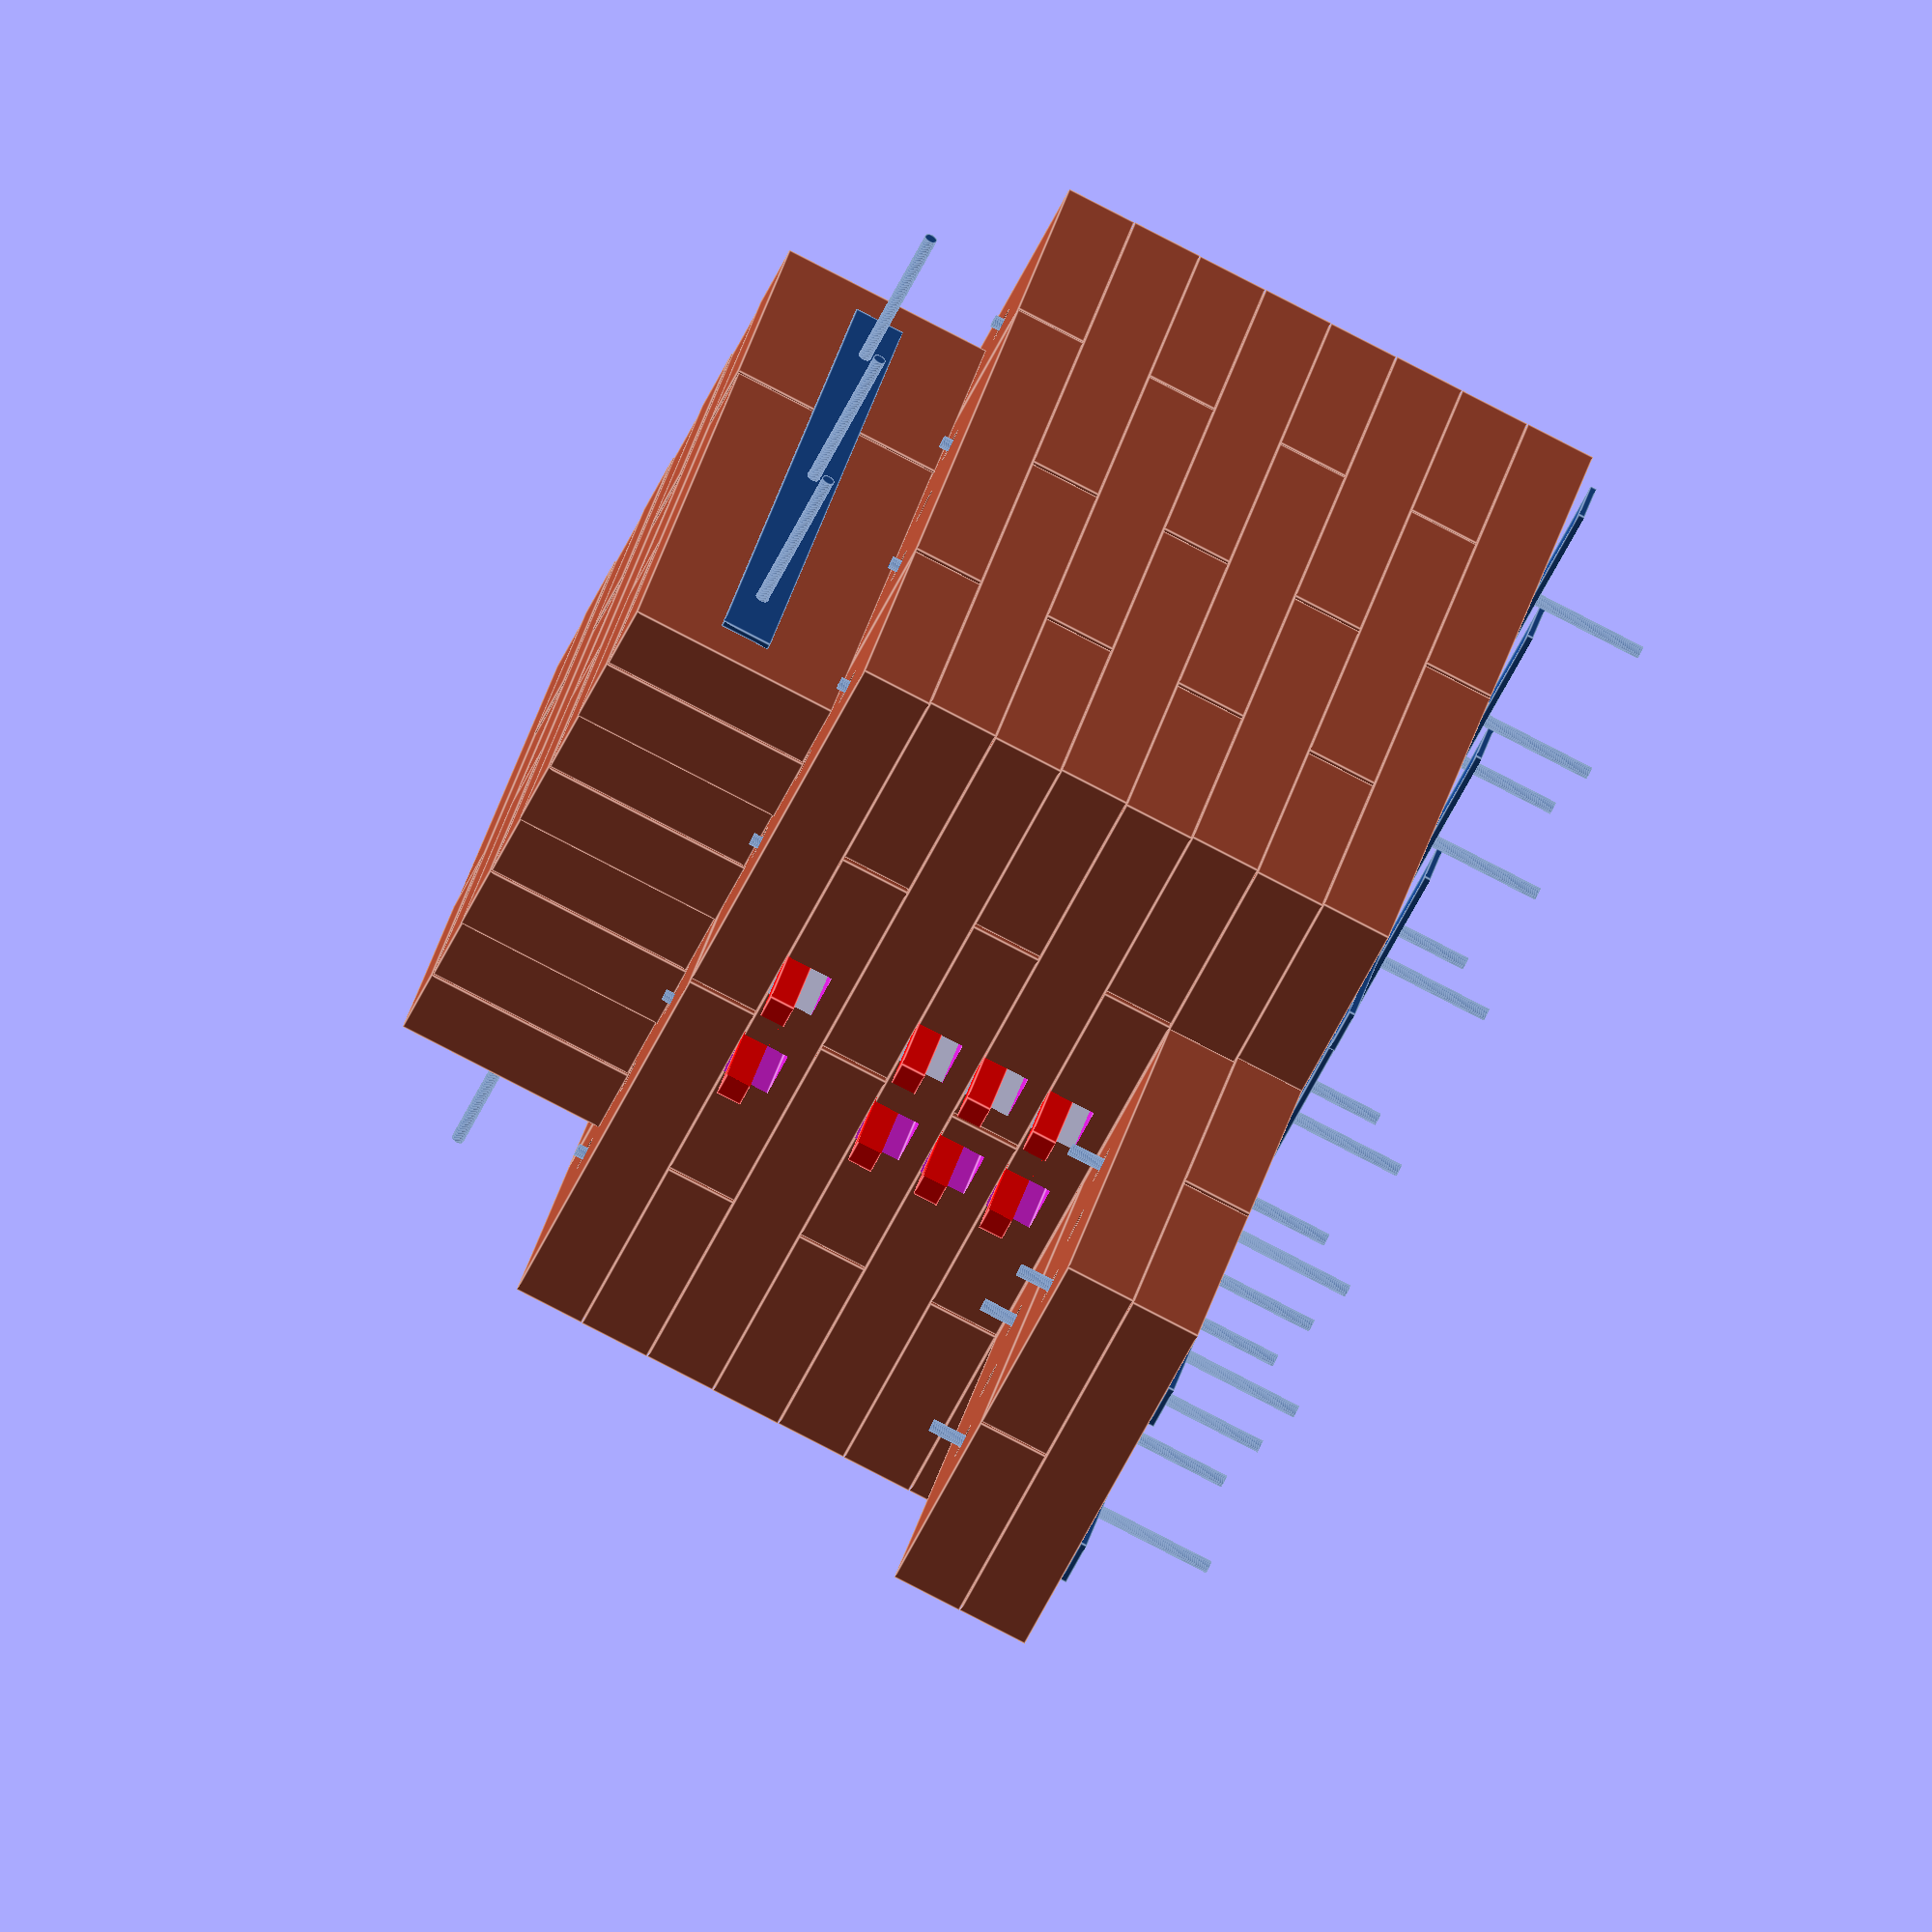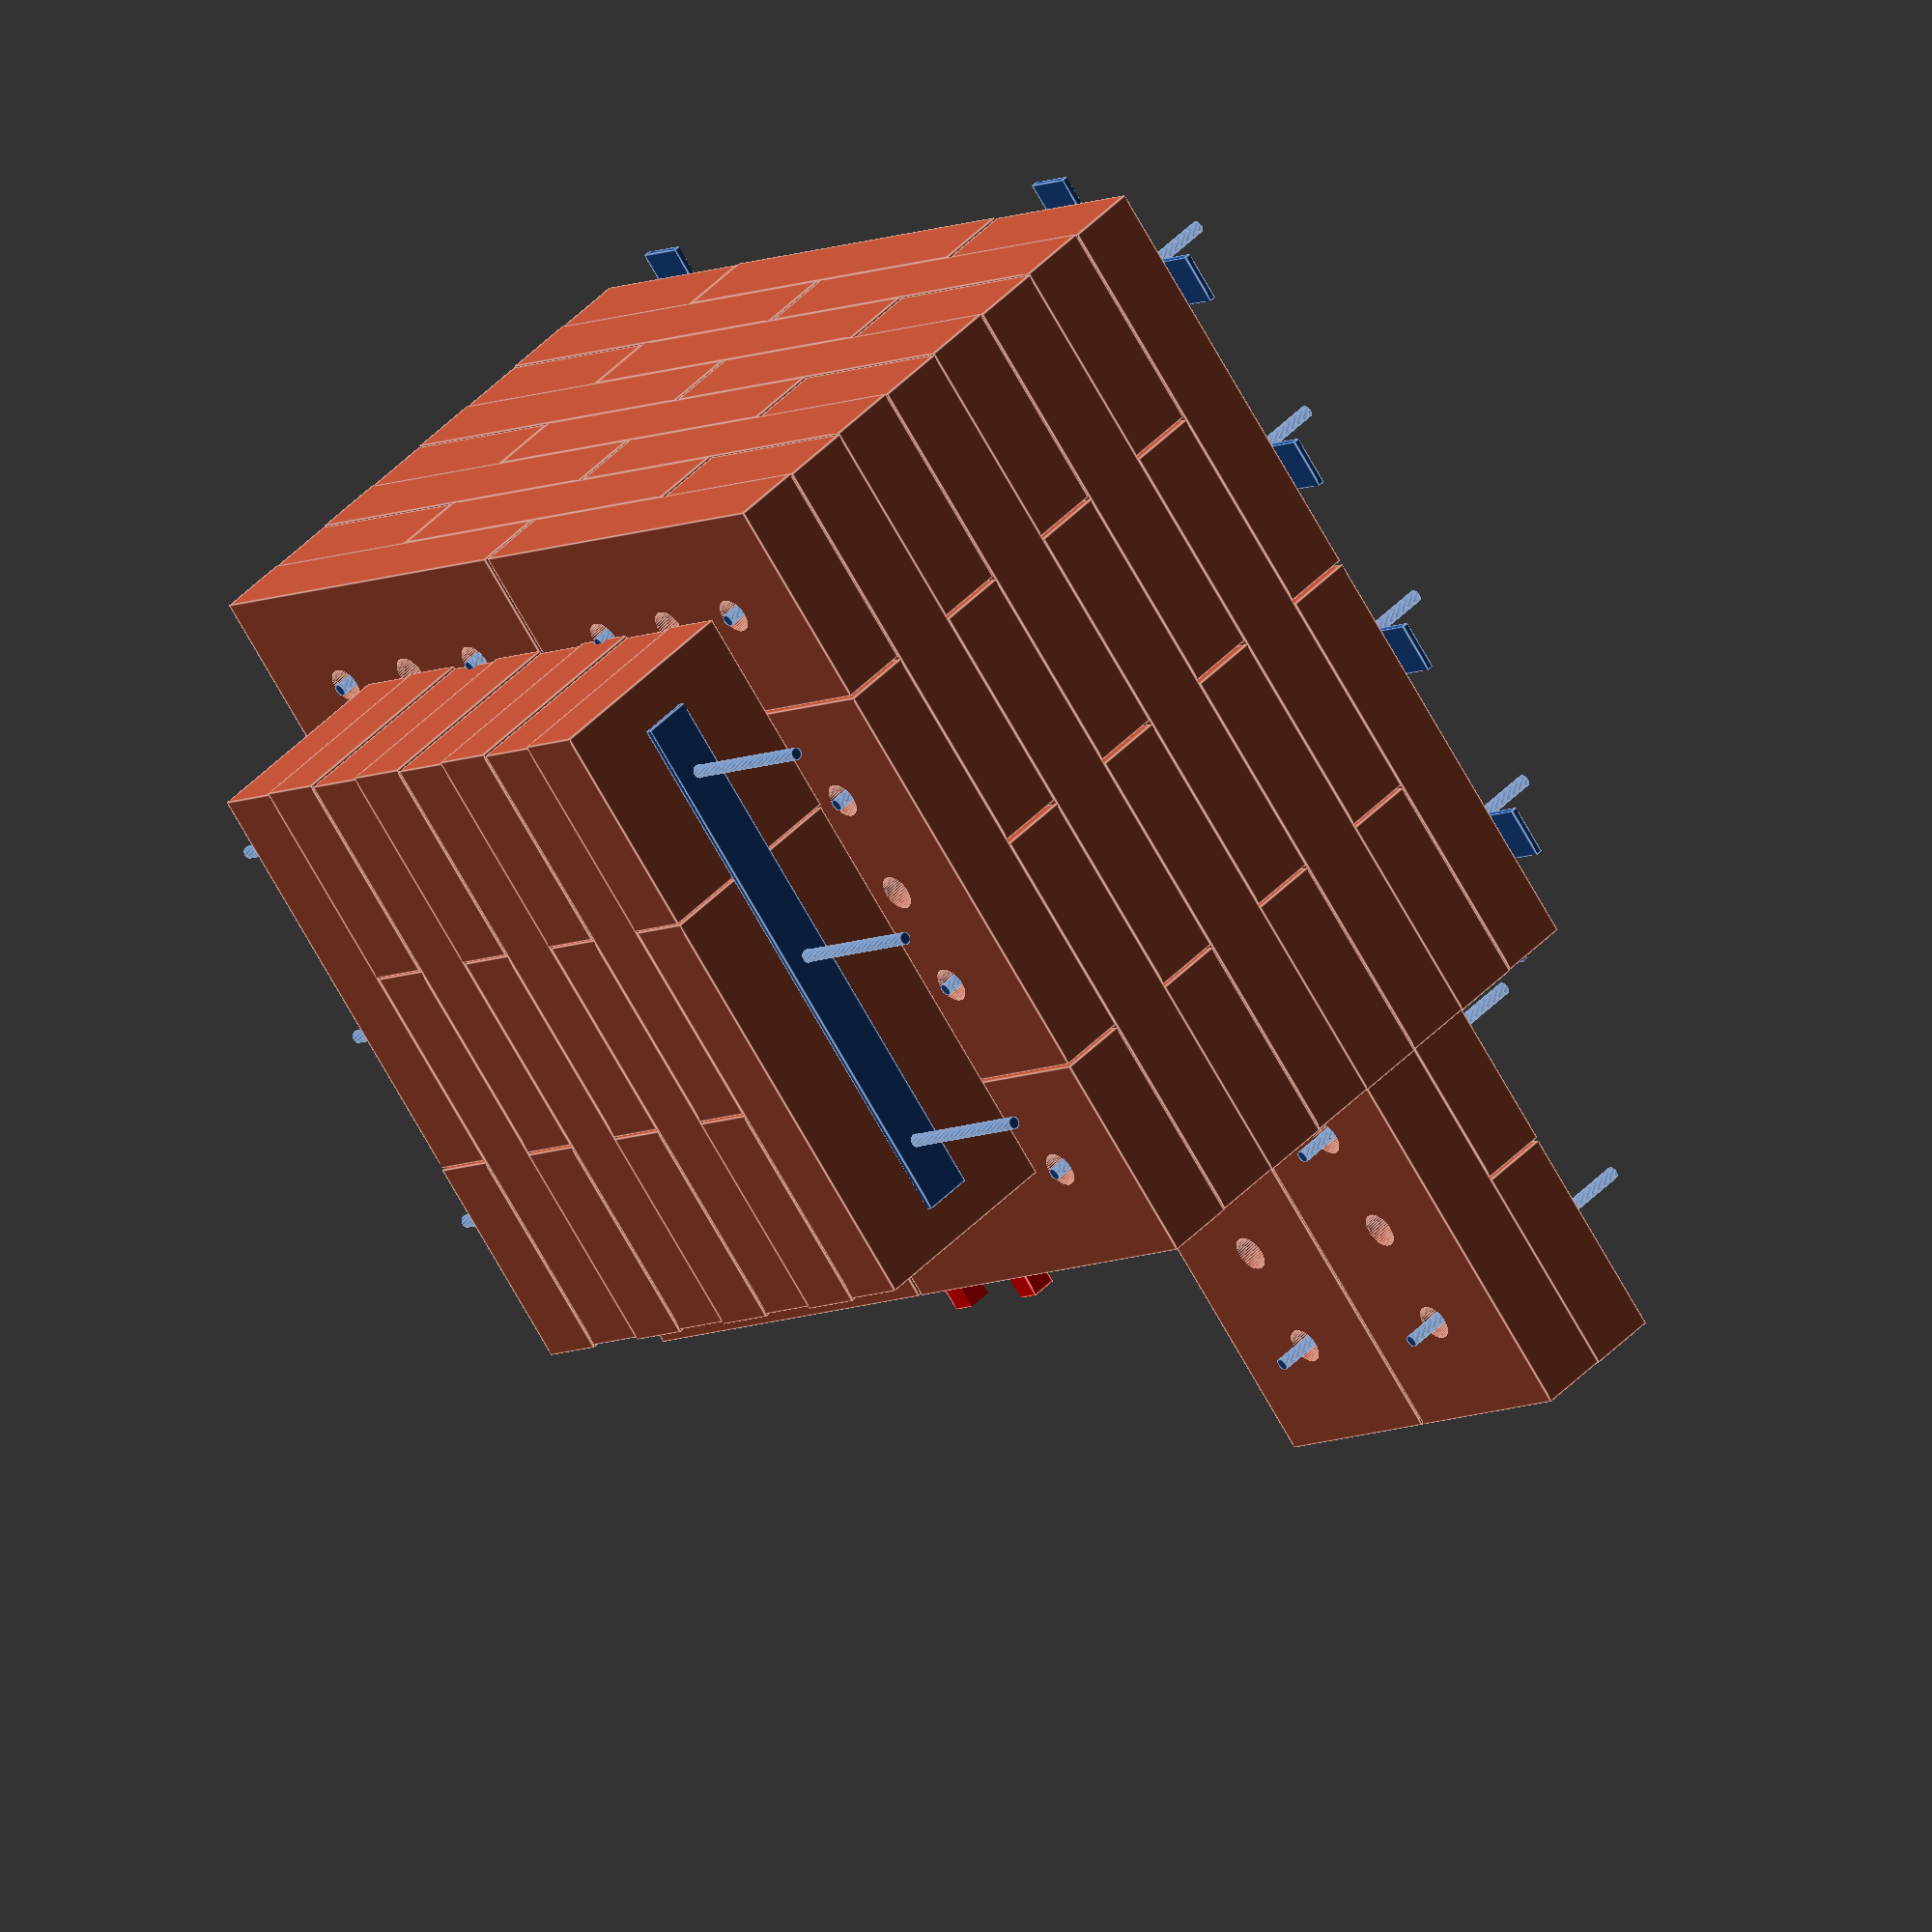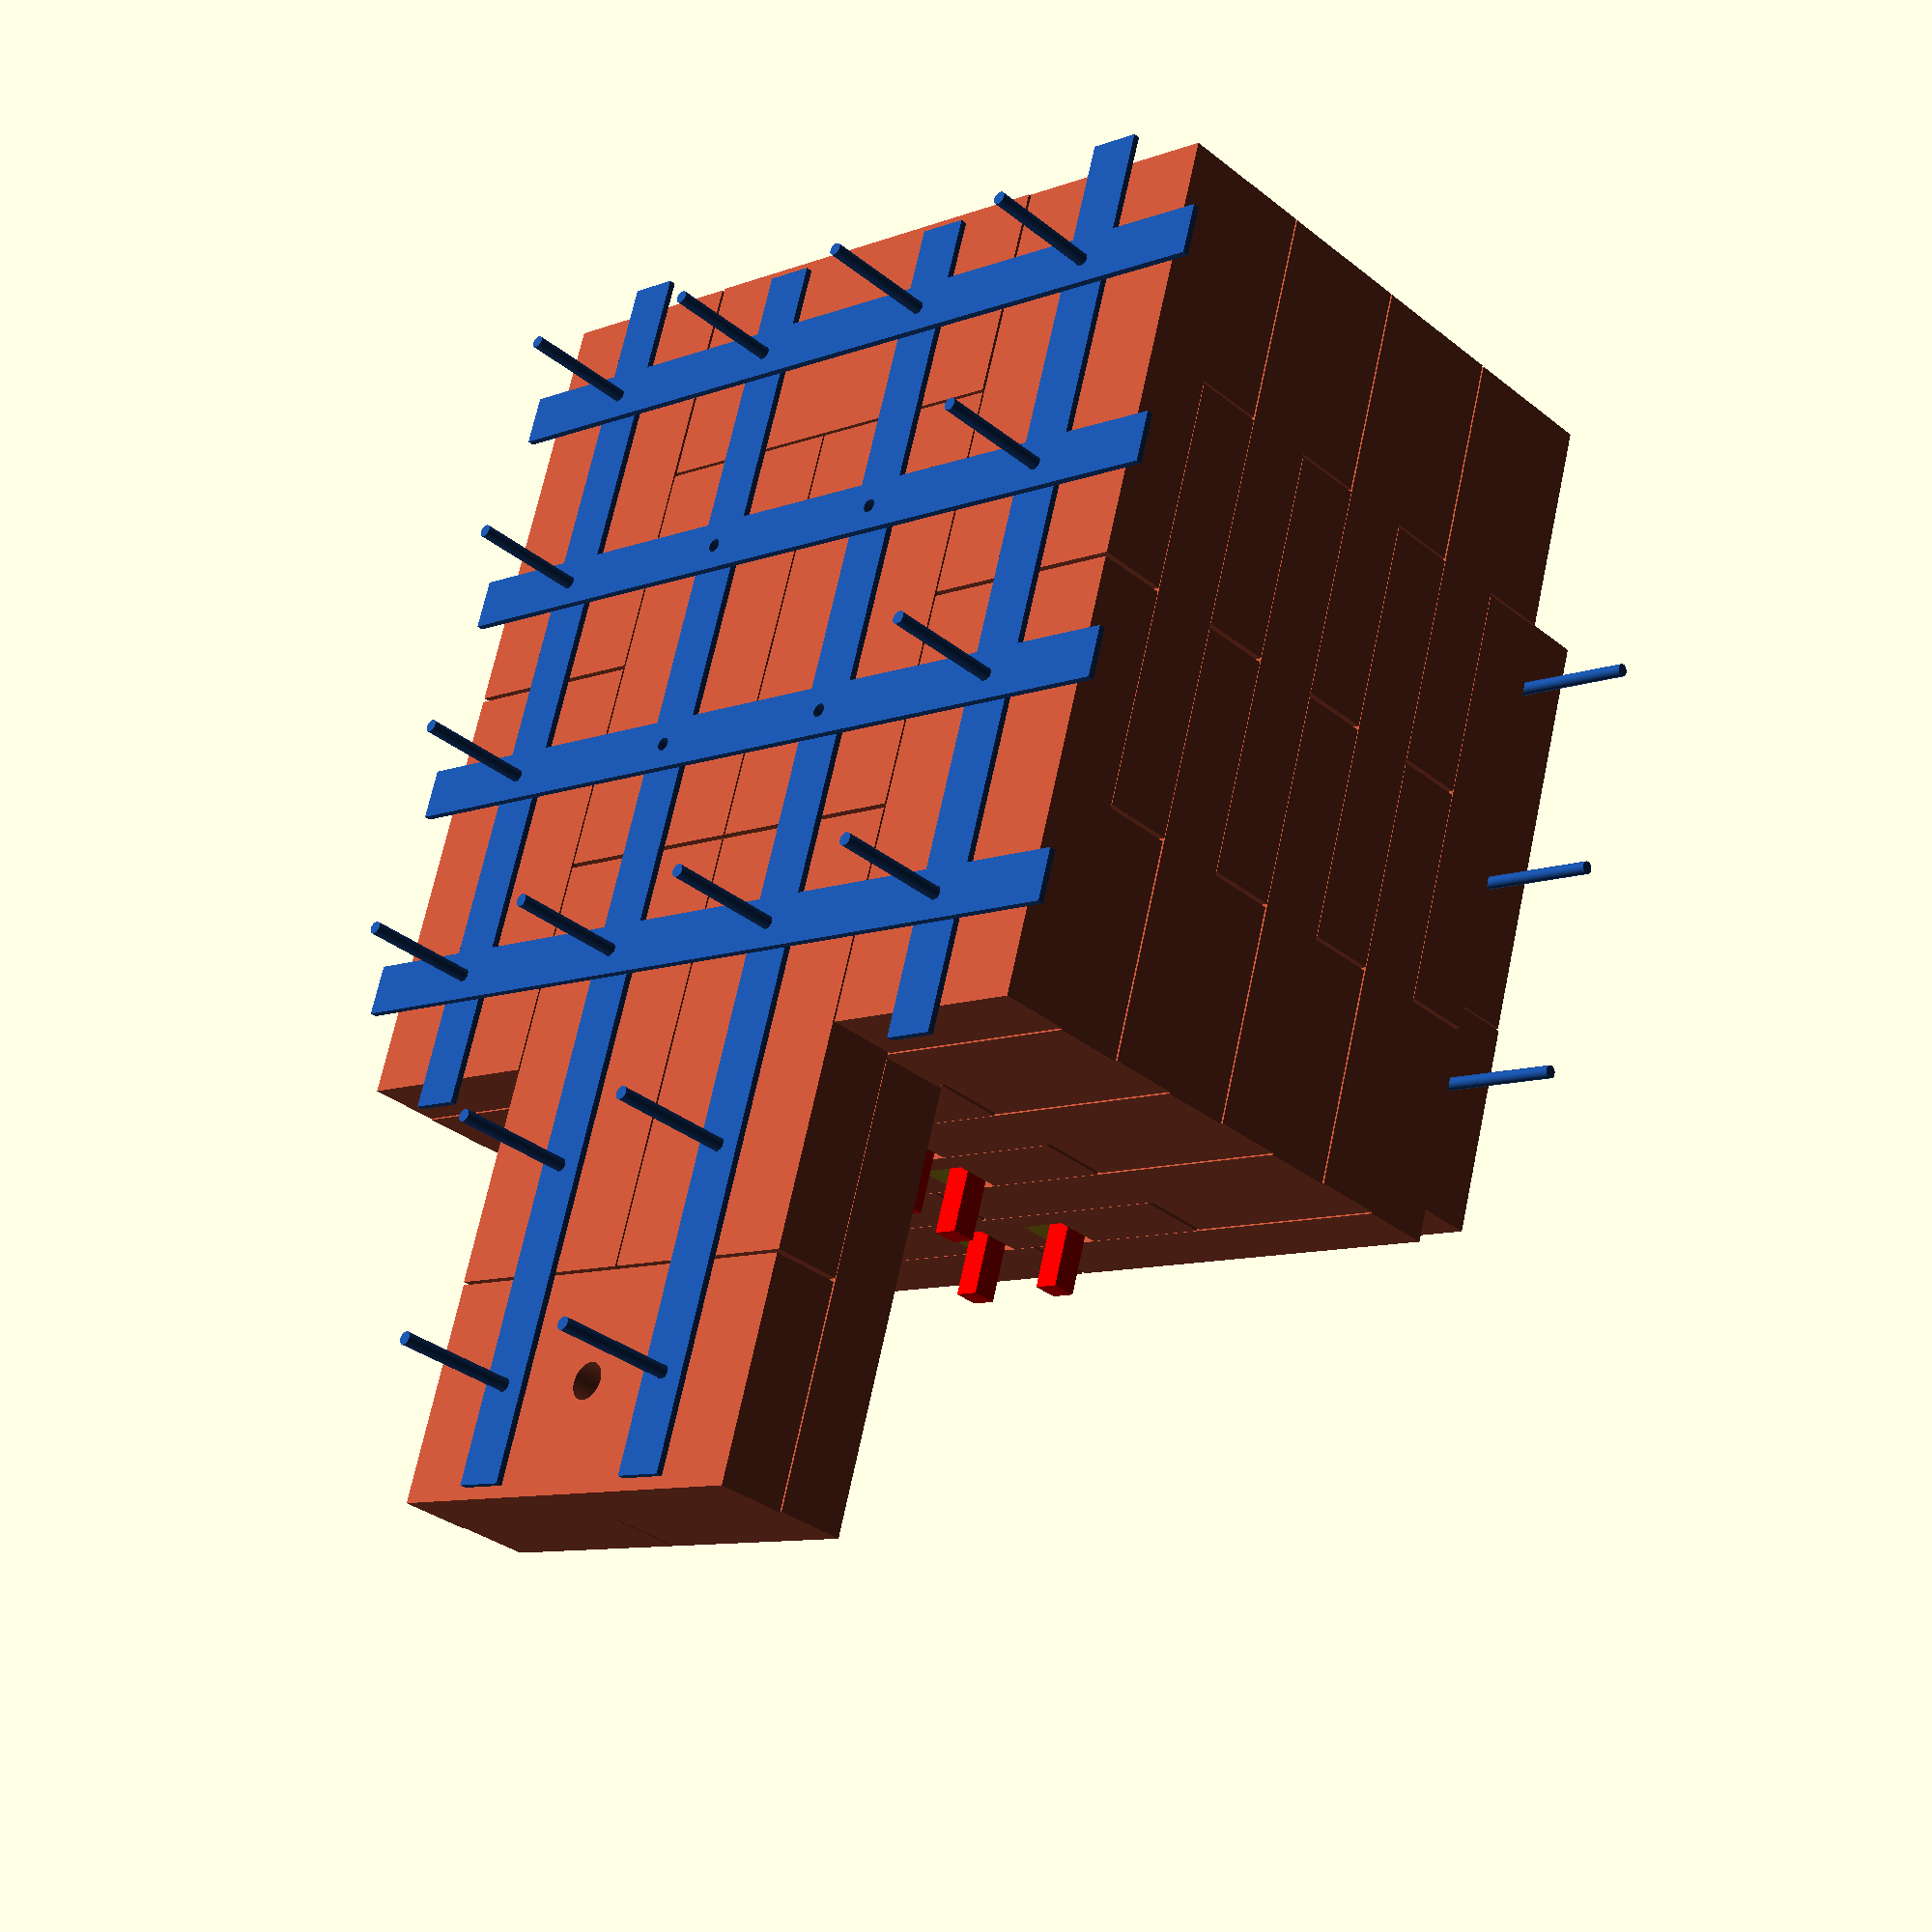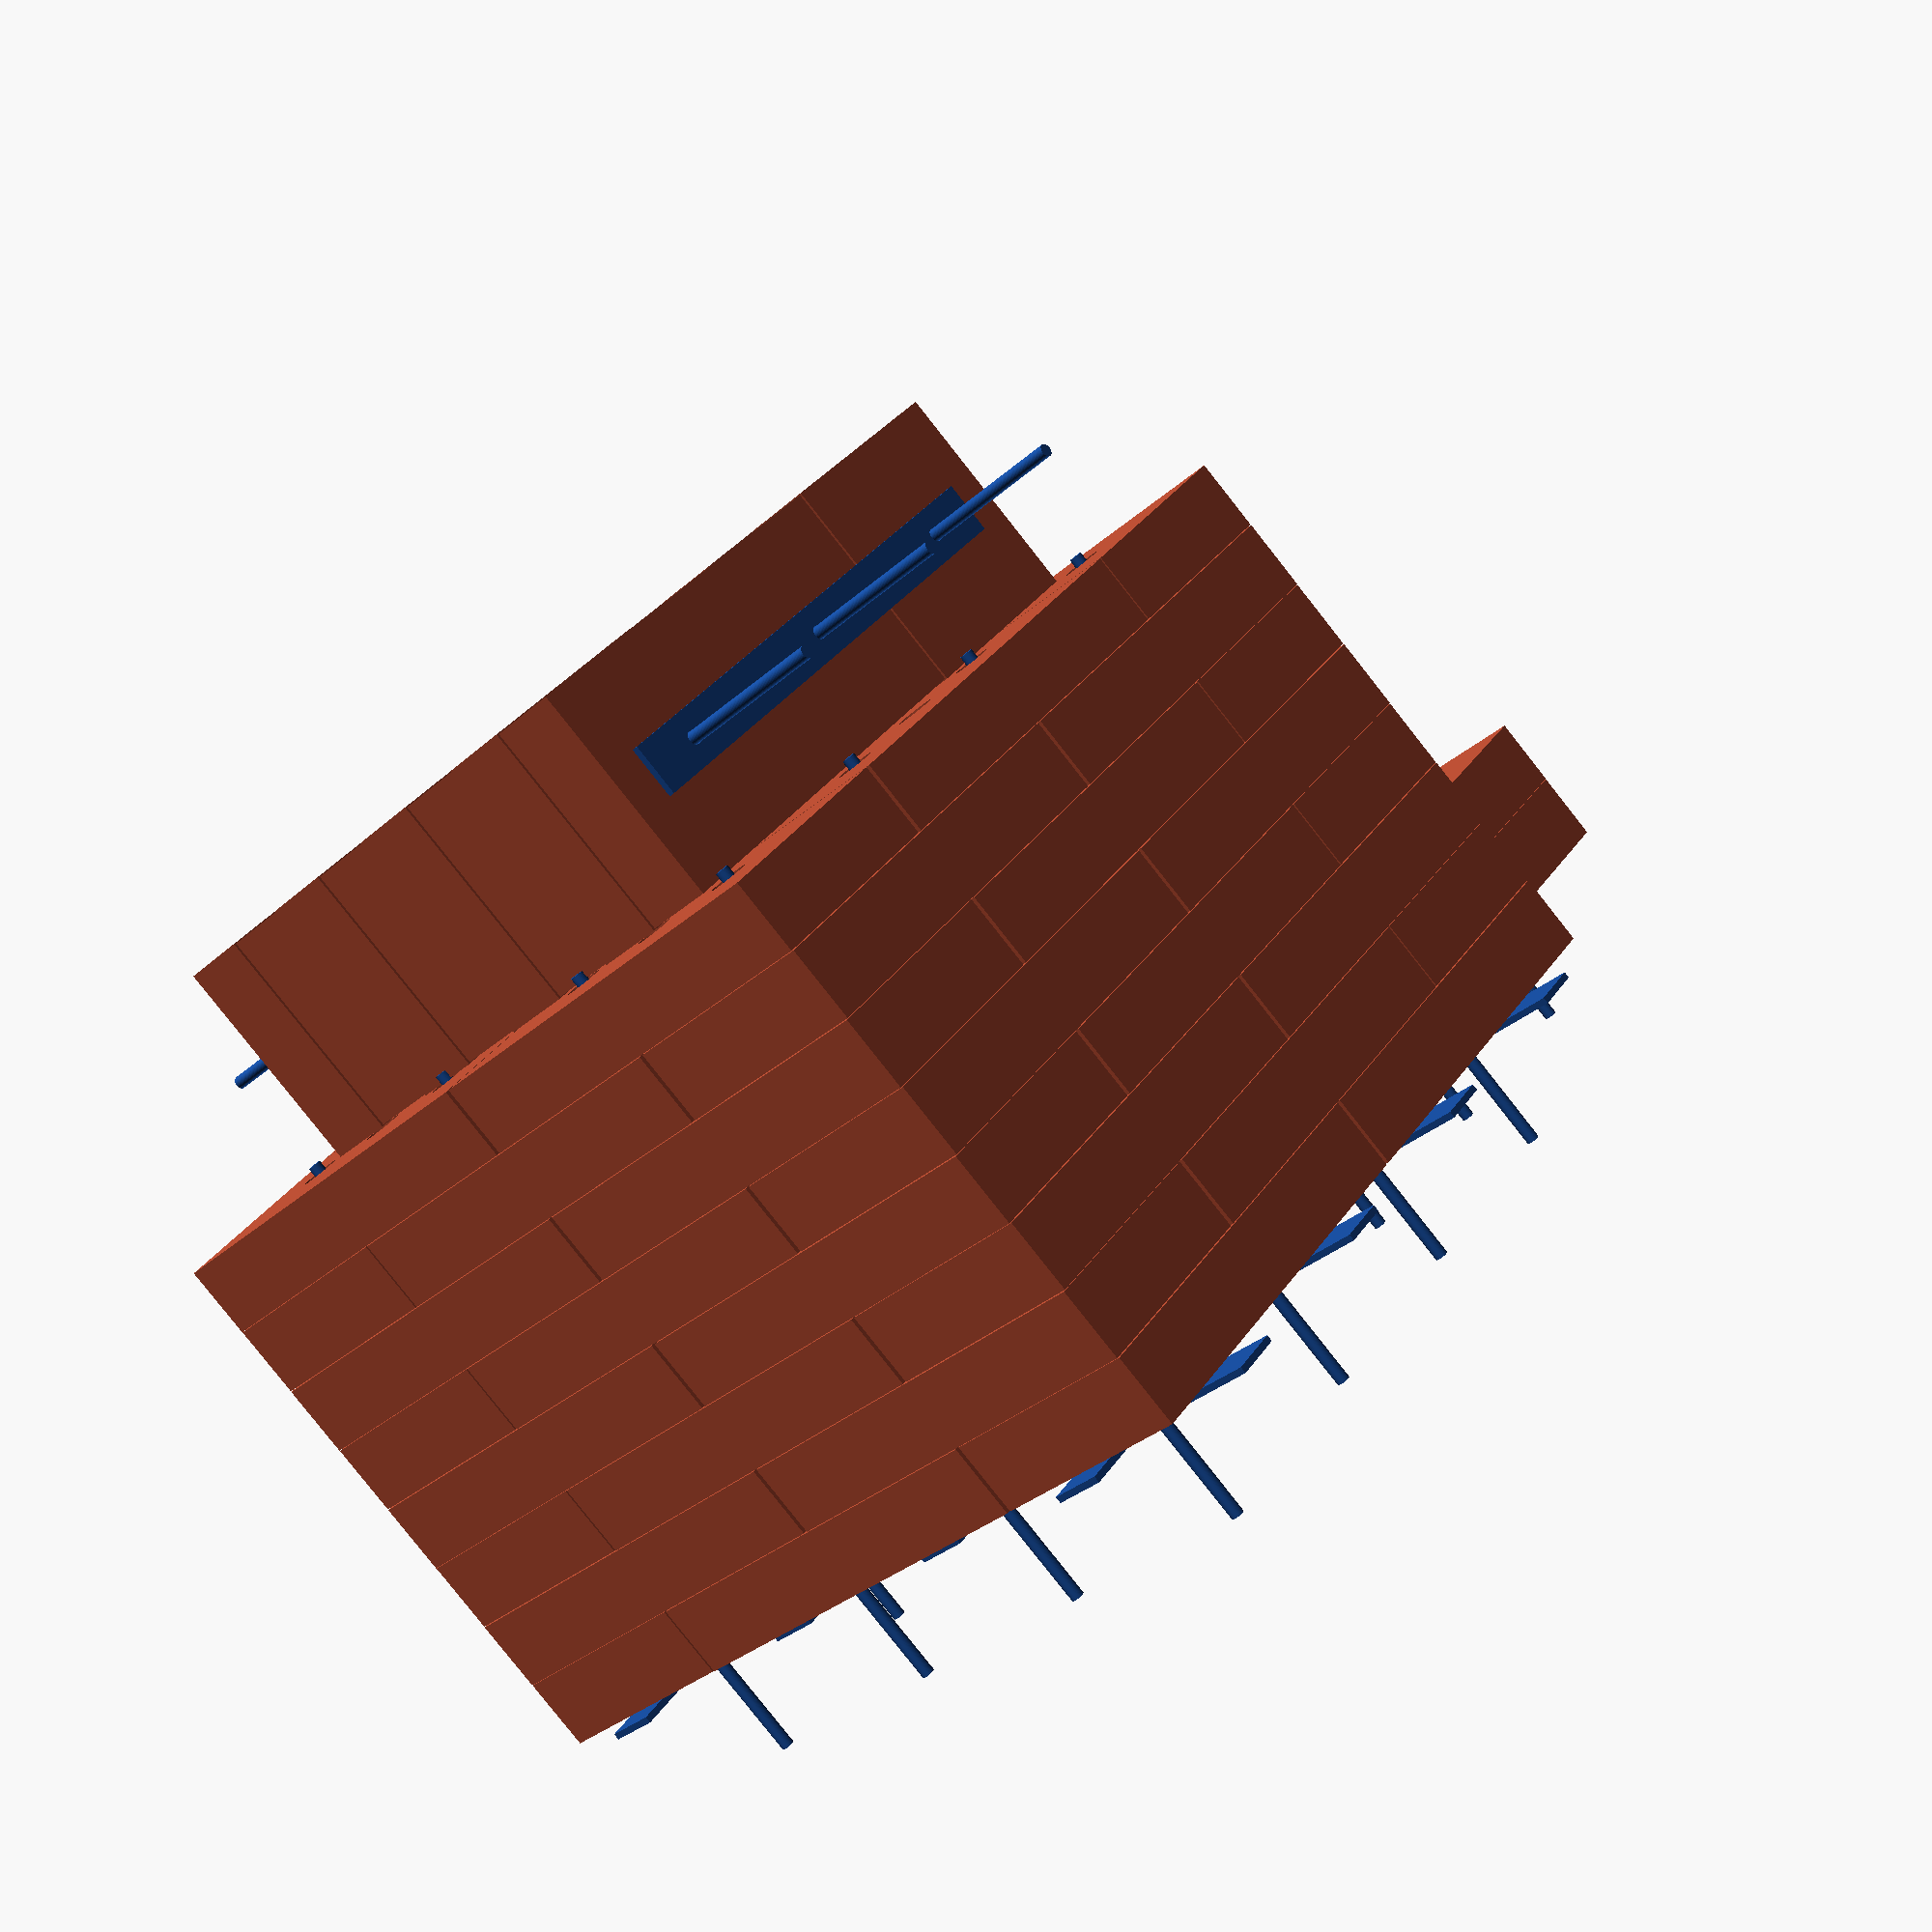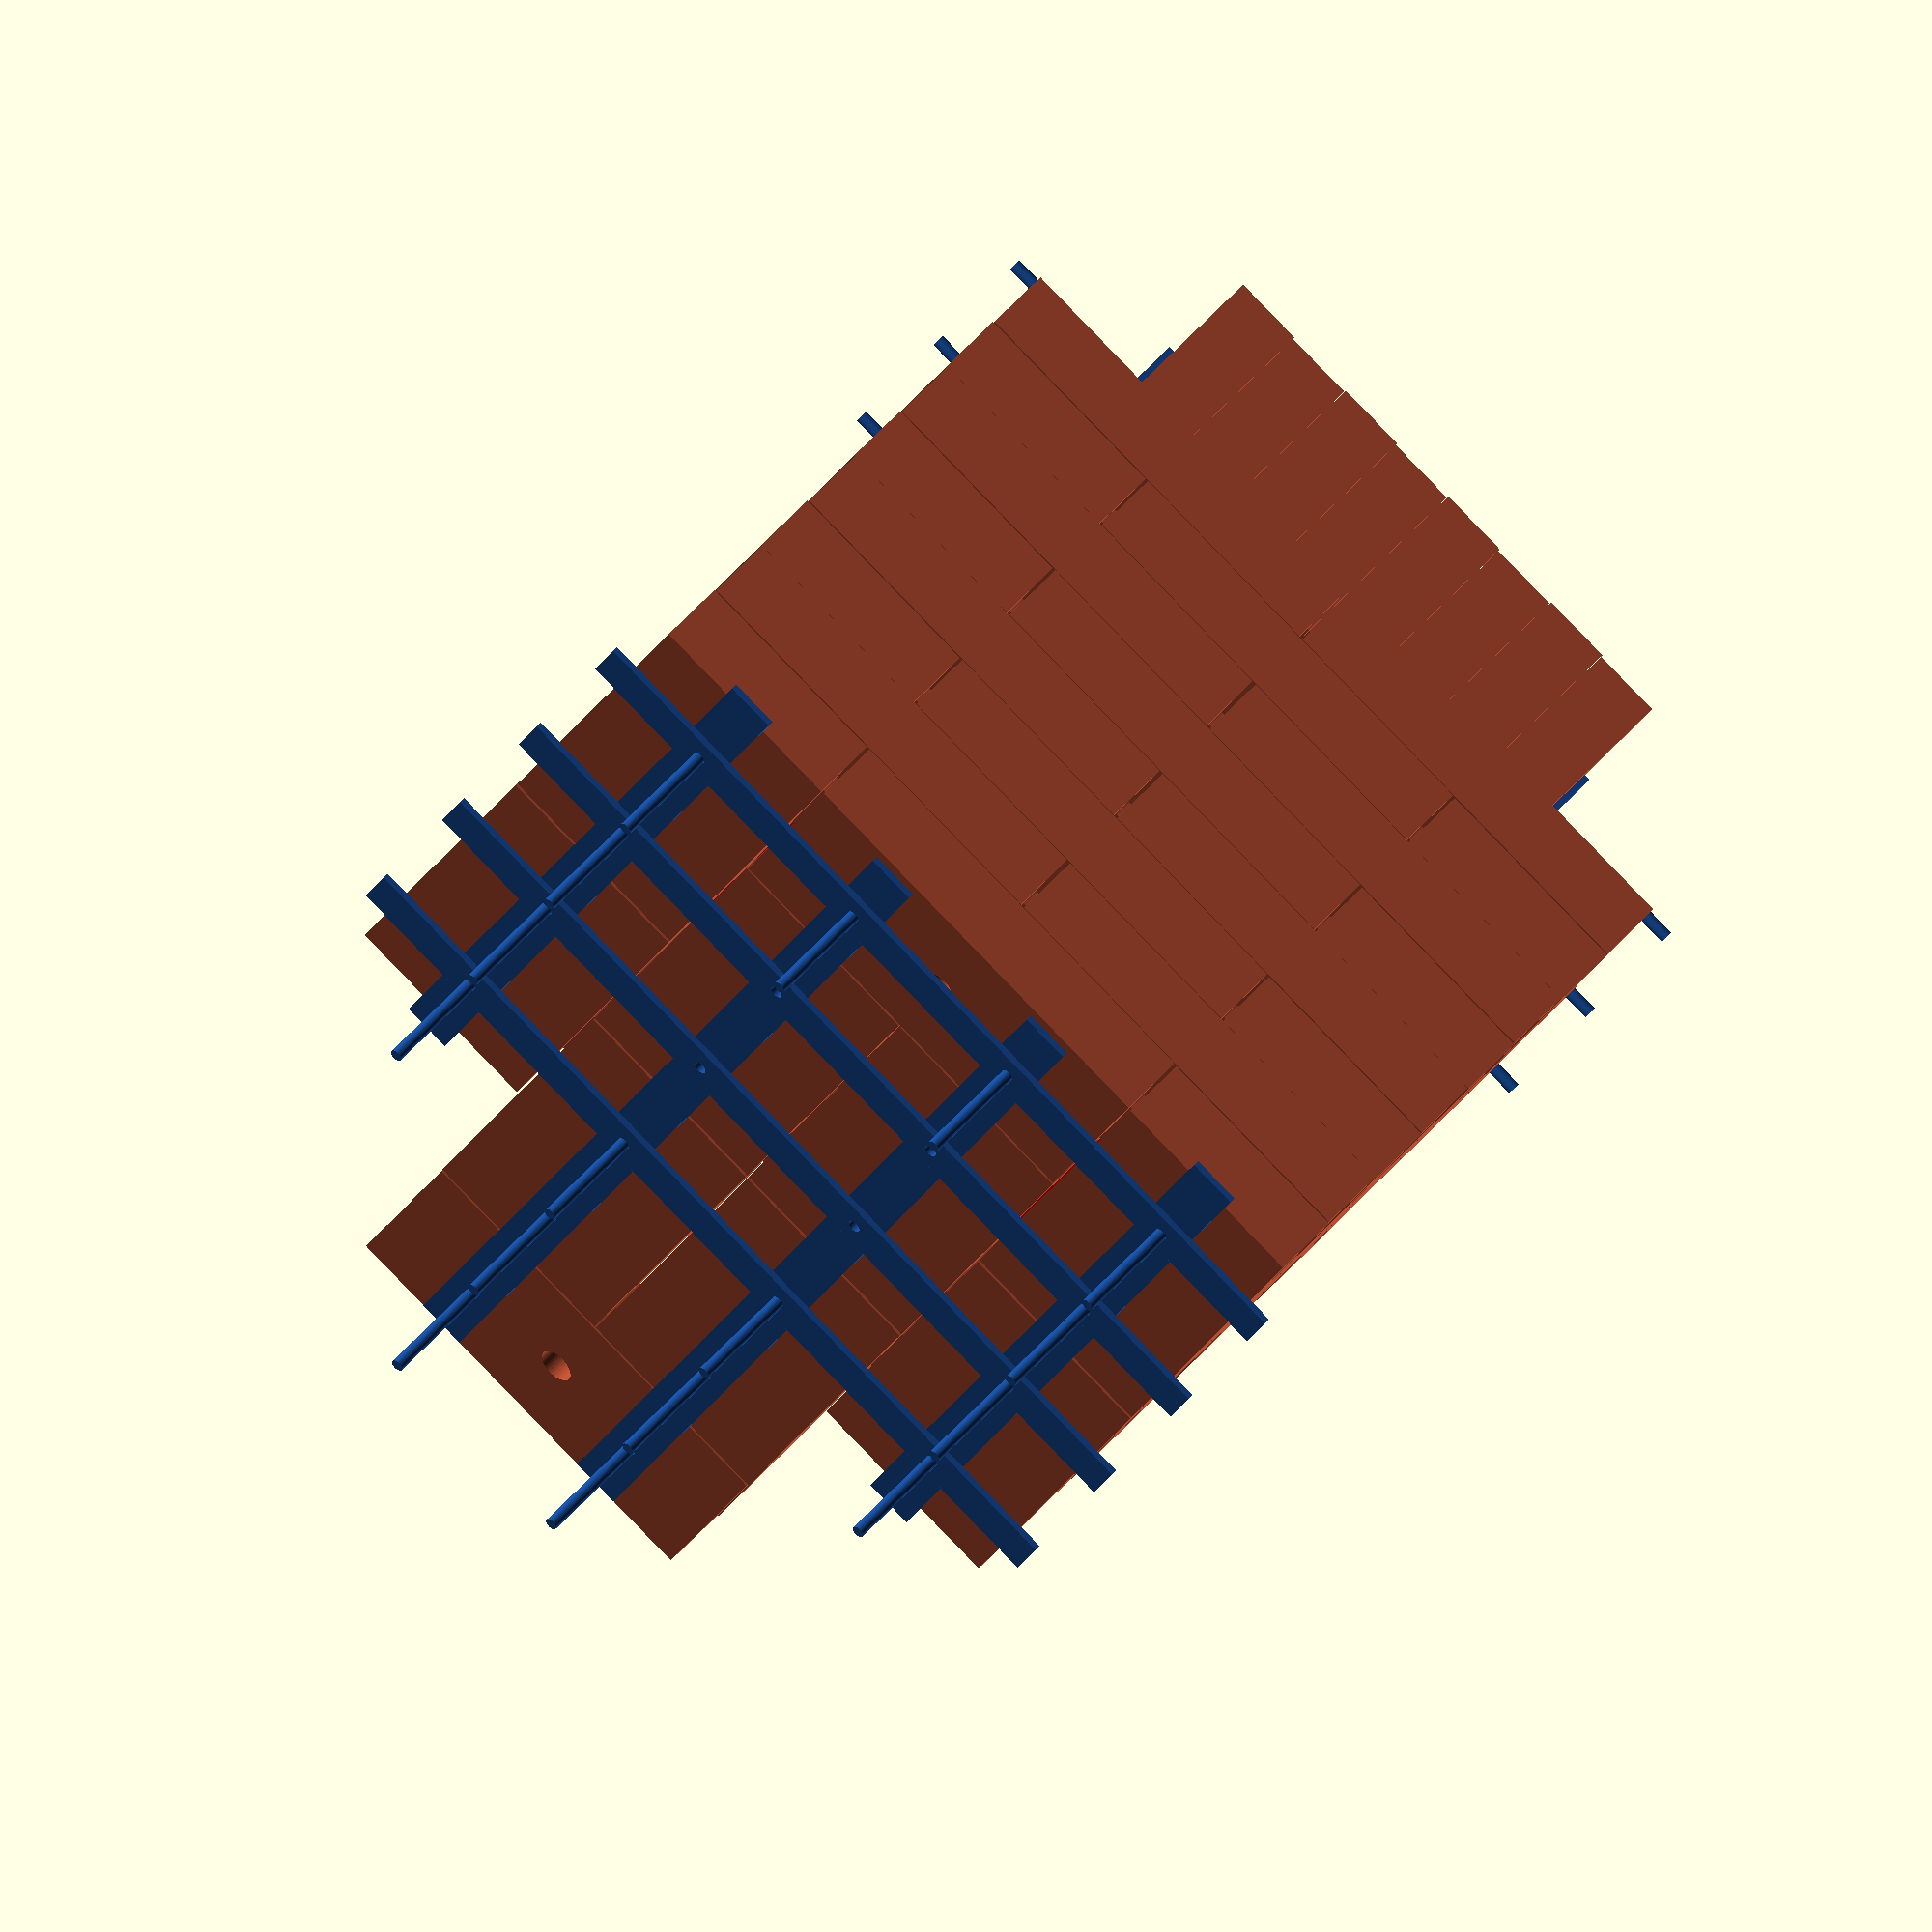
<openscad>
////////////////////////////////////////////////////////////////////////////////
//  kiln-assembly-V1.scad
//
//  This OpenSCAD file describes the mechanical assembly for RepKiln, a simple 
//  electric kiln designed for firing clay and melting metals. The kiln is designed 
//  to be able to fire the same kind of bricks from which it is constructed, hence 
//  the "Rep" (for replicating) in the name.
//
//  More information about the RepKiln project can be found here:
//
//  https://hackaday.io/project/21642-repkiln
// 
//  Version 1.0 Initial Release - September 2017
//
//  Copyright 2017 Matt Moses   
//  mmoses152 at gmail dot com
//
//  This program is free software: you can redistribute it and/or modify
//  it under the terms of the GNU General Public License as published by
//  the Free Software Foundation, either version 3 of the License, or
//  (at your option) any later version.
//
//  This program is distributed in the hope that it will be useful,
//  but WITHOUT ANY WARRANTY; without even the implied warranty of
//  MERCHANTABILITY or FITNESS FOR A PARTICULAR PURPOSE.  See the
//  GNU General Public License for more details.
//
//  If you do not have a copy of the GNU General Public License, see
//  http://www.gnu.org/licenses
//
///////////////////////////////////////////////////////////////////////////////////////////////////////////////////

module brick() 
{
    color([0.7,0.3,0.2])
    {
        difference()
        {
            cube([BDF*bl, BDF*bw, BDF*bh], center=true);
            cylinder(h = bh*1.1, r=bhd/2, center=true);
            translate([bw/2,0,0])
                cylinder(h = bh*1.1, r=bhd/2, center=true);
            translate([-bw/2,0,0])
                cylinder(h = bh*1.1, r=bhd/2, center=true);
        }
    }
}

module halfBrick() 
{
    color([0.7,0.3,0.2])
    {
        difference()
            cube([bl/2, bw, bh], center=true);
            cylinder(h = bh*1.1, r=bhd/2, center=true);
    }
}

module shortStrip()
{
    hl1 = shsl/2 - 1.5 * hs;
    hl2 = shsl/2 - 0.5 * hs;
    hl3 = shsl/2 + 0.5 * hs;
    hl4 = shsl/2 + 1.5 * hs;
    echo("short strip dimensions in INCHES");
    echo("short strip length =", shsl);
    echo("hole one location from end =", hl1);
    echo("hole two location from end =", hl2);
    echo("hole three location from end =", hl3);
    echo("hole four location from end =", hl4);
    color([0.1,0.3,0.6])
    {
        difference()
        {
            cube([shsl, shsw, shsh], center=true);
            for (i = [-1.5, -0.5, 0.5, 1.5])
            {
                translate([i*hs, 0, 0])
                    cylinder(r=shd/2, h = 1.1*shsh, center=true);
            }
        }
    }
}
        
module longStrip()
{
    hl1 = losl/2 - 2.5 * hs;
    hl2 = losl/2 - 1.5 * hs;
    hl3 = losl/2 - 0.5 * hs;
    hl4 = losl/2 + 0.5 * hs;
    hl5 = losl/2 + 1.5 * hs; 
    hl6 = losl/2 + 2.5 * hs;
    echo("long strip dimensions in INCHES");
    echo("long strip length =", losl);
    echo("hole one location from end =", hl1);
    echo("hole two location from end =", hl2);
    echo("hole three location from end =", hl3);
    echo("hole four location from end =", hl4);
    echo("hole five location from end =", hl5);
    echo("hole six location from end =", hl6);
    color([0.1,0.3,0.6])
    {
        difference()
        {
            cube([losl, losw, losh], center=true);
            for (i = [-2.5, -1.5, -0.5, 0.5, 1.5, 2.5])
            {
                translate([i*hs, 0, 0])
                    cylinder(r=shd/2, h = 1.1*shsh, center=true);
            }
        }
    }
}

module lidStrip()
{
    hl1 = lisl/2 - hs;
    hl2 = lisl/2;
    hl3 = lisl/2 + hs;
    echo("lid strip dimensions in INCHES");
    echo("lid strip length =", lisl);
    echo("hole one location from end =", hl1);
    echo("hole two location from end =", hl2);
    echo("hole three location from end =", hl3);
    color([0.1,0.3,0.6])
    {
        difference()
        {
            cube([lisl, lisw, lish], center=true);
            for (i = [-1, 0, 1])
            {
                translate([i*hs, 0, 0])
                    cylinder(r=shd/2, h = 1.1*lish, center=true);
            }
        }
    }
}

module threadedRod(trodHeight)
{
    color([0.1,0.3,0.6])
        cylinder(r=thrdrd/2, h = trodHeight, center=true);
}

module LayerOne()
{
    translate([bl/2, 3/2*bw, bh/2])
        brick();
    translate([-bl/2, 3/2*bw, bh/2])
        brick();
    translate([bl/2, -3/2*bw, bh/2])
        brick();
    translate([-bl/2, -3/2*bw, bh/2])
        brick();
    translate([0, 1/2*bw, bh/2])
        brick();
    translate([0, -1/2*bw, bh/2])
        brick();
    translate([-bl, 1/2*bw, bh/2])
        brick();
    translate([-bl, -1/2*bw, bh/2])
        brick();
    translate([-7/4*bl, 0, bh/2])
        rotate([0,0,90])
            brick();
    translate([3/4*bl, 0, bh/2])
        rotate([0,0,90])
            brick();
}

module LayerTwo()
{
    translate([0, 3/2*bw, 3/2*bh])
        brick();
    translate([0, -3/2*bw, 3/2*bh])
        brick();
    translate([3/4*bl, 1/2*bl, 3/2*bh])
        rotate([0,0,90])
            brick();
    translate([3/4*bl, -1/2*bl, 3/2*bh])
        rotate([0,0,90])
            brick();
    translate([-3/4*bl, 1/2*bl, 3/2*bh])
        rotate([0,0,90])
            brick();
    translate([-3/4*bl, -1/2*bl, 3/2*bh])
        rotate([0,0,90])
            brick();
    translate([-1/4*bl, 0/2*bl, 3/2*bh])
        rotate([0,0,90])
            brick();
    translate([1/4*bl, 0/2*bl, 3/2*bh])
        rotate([0,0,90])
            brick();
    translate([-3/2*bl, 1/4*bl, 3/2*bh])
            brick();
    translate([-3/2*bl, -1/4*bl, 3/2*bh])
            brick();
}

module basicWallLayer()
{
    translate([bl/2, 3/2*bw, 0])
        brick();
    translate([-bl/2, 3/2*bw, 0])
        brick();
    translate([bl/2, -3/2*bw, 0])
        brick();
    translate([-bl/2, -3/2*bw, 0])
        brick();
    translate([3/4*bl, 0, 0])
        rotate([0,0,90])
            brick(); 
    translate([-3/4*bl, 0, 0])
        rotate([0,0,90])
            brick(); 
}

module heater(heatloop, heatgap, heatcoil, heatstem)
{
    difference()
    {
        union()
        {
            cube([heatloop+heatcoil, heatloop+heatcoil, heatcoil], center=true);
            translate([-heatloop/2 - heatstem/2, 0, 0])
                cube([heatstem, heatgap+heatcoil, heatcoil], center=true);
        }
        cube([heatloop-heatcoil, heatloop-heatcoil, 1.1*heatcoil], center=true);
        translate([-heatloop/2 - heatstem/2, 0, 0])
            cube([heatstem + 1.1*heatcoil, heatgap-heatcoil, 1.1*heatcoil], center=true);
     }
}

module LayerThree()
{
    translate([0, 0, 5/2*bh])
    difference()
    {
        basicWallLayer();
        translate([0, 0, 1/2*bh - 0.9*heatcoil])
            // this next line is confusing. see
            // https://en.wikibooks.org/wiki/OpenSCAD_User_Manual/General#Scope_of_variables
            // for some clarification on why this actually works
            heater(heatloop, heatgap, 2*heatcoil, heatstem);
    }
}

module LayerFour()
{
    translate([0, 0, 7/2*bh])
    difference()
    {
        rotate([0, 0, 90])
        basicWallLayer();
        translate([0, 0, 1/2*bh - 0.9*heatcoil])
            // this next line is confusing. see
            // https://en.wikibooks.org/wiki/OpenSCAD_User_Manual/General#Scope_of_variables
            // for some clarification on why this actually works        
            heater(heatloop, heatgap, 2*heatcoil, heatstem);
    }
}

module LayerFive()
{
    translate([0, 0, 9/2*bh])
    difference()
    {
        basicWallLayer(bl, bw, bh, bhd);
        translate([0, 0, 1/2*bh - 0.9*heatcoil])
            // this next line is confusing. see
            // https://en.wikibooks.org/wiki/OpenSCAD_User_Manual/General#Scope_of_variables
            // for some clarification on why this actually works
            heater(heatloop, heatgap, 2*heatcoil, heatstem);
    }
}

module LayerSix()
{
    translate([0, 0, 11/2*bh])
        rotate([0, 0, 90])
            basicWallLayer();
}

module LayerSeven()
{
    translate([0, 0, 13/2*bh])
    difference()
    {
        basicWallLayer(bl, bw, bh, bhd);
        translate([0, 0, 1/2*bh - 0.9*heatcoil])
            // this next line is confusing. see
            // https://en.wikibooks.org/wiki/OpenSCAD_User_Manual/General#Scope_of_variables
            // for some clarification on why this actually works
            heater(heatloop, heatgap, 2*heatcoil, heatstem);
    }
}

module LayerEight()
{
    translate([0, 0, 15/2*bh])
        rotate([0, 0, 90])
            basicWallLayer();
}

module halfLid()
{
    for (i = [-2.5, -0.5, 1.5, 3.5])
    {
        translate([bl/4, i*bh, 0])
            rotate([90,0,0])
                brick();
        translate([bl/2, i*bh - bh, 0])
            rotate([90,0,0])
                halfBrick();
    }
}   

module Lid()
{
     translate([0,0,8*bh + bw/2])
    {
        for (i = [-1, 0, 1])
        {
            translate([i*hs, 0, 0])
                rotate([90,0,0])
                    threadedRod(trodHeight=lidthL); 
        }
        translate([0, 4*bh + lish/2, 0])
             rotate([90,0,0])
                lidStrip();
         translate([0, -4*bh - lish/2, 0])
             rotate([90,0,0])
                lidStrip();
        halfLid();
        rotate([180,180,0])
            halfLid();
    }
}    

// number of fragments, OpenSCAD system parameter
$fn = 50; // no units

//////////////////////////////////////////////////////////////////////////////////////////////
// UNLESS OTHERWISE NOTED, LENGTH UNITS ARE INCHES!!
//////////////////////////////////////////////////////////////////////////////////////////////

sf = 4.25/4.5; // shrink factor - this is measured from the actual bricks

// brick display factor. you can make this slightly less than
// one so that there is a small space between bricks. This
// is helpful to make the STL appear a little more realistic
// when viewing it on gitlab, but otherwise this should probably be
// equal to 1.0
BDF = 0.99; 

bl = sf * 9; // brick length
bw = sf * 4.5; // brick width
bh = sf * 1.5; // brick height
bhd = sf * 3/4; // brick hole diameter

hs = sf * 4.5; // this is the primary hole spacing for threaded rods and metal strips

shd = 17/64; // strip hole diameter
shsl = 18; // short strip length
losl = 25; // long strip length
lisl = 11; // lid strip length

shsw = 1; // short strip width
shsh = 0.125; // short strip height
losw = 1; // long strip width
losh = 0.125; // long strip height
lisw = 1; // lid strip width
lish = 0.125; // lid strip height

thrdrd = 0.25; // threaded rod diameter
lothL = 14; // long vertical threaded rod length
shothL = 6; // short vertical threaded rod length
lidthL = 18; // lid threaded rod length

heatloop = bl; // heater loop width
heatgap = bl/4; // heater gap distance
heatcoil = 1/2; // heater coil diameter
heatstem = 1.25*bw; // heater stem length

// Lower metal layer
for (i = [-1.5, -0.5, 0.5, 1.5])
{
    translate([i*hs,0,-3*shsh/2])
        rotate([0,0,90])
            shortStrip();
}

// Upper metal layer
for (i = [-0.5, 0.5])
{
    translate([-hs,i*hs,-shsh/2])
        longStrip();
}
for (i = [-1.5, 1.5])
{
    translate([0,i*hs,-shsh/2])
    shortStrip();
}

// Long threaded rods
for (i = [-3/2, 3/2])
{
    for (j = [-3/2, -1/2, 1/2, 3/2])
    {
        translate([i*hs, j*hs, lothL/2 -2.5])
            threadedRod(trodHeight=lothL);
    }
}
for (i = [-1/2, 1/2])
{
    for (j = [-3/2, 3/2])
    {
        translate([i*hs, j*hs, lothL/2 -2.5])
            threadedRod(trodHeight=lothL);
    }
}

// Short threaded rods
for (i = [-1/2, 1/2])
{
    for (j = [-1/2, 1/2])
    {
        translate([i*hs-3*hs, j*hs, shothL/2 -2.5])
            threadedRod(trodHeight=shothL);
    }
}

LayerOne();
LayerTwo();
LayerThree();
translate([0,0,3*bh-1.1*heatcoil/2])
    color("red")
    heater(heatloop, heatgap, heatcoil, heatstem);
LayerFour();
translate([0,0,4*bh-1.1*heatcoil/2])
    color("red")
        heater(heatloop, heatgap, heatcoil, heatstem);
LayerFive();
translate([0,0,5*bh-1.1*heatcoil/2])
    color("red")
        heater(heatloop, heatgap, heatcoil, heatstem);
LayerSix();
LayerSeven();
translate([0,0,7*bh-1.1*heatcoil/2])
    color("red")
        heater(heatloop, heatgap, heatcoil, heatstem);
LayerEight();
Lid();
 
</openscad>
<views>
elev=263.4 azim=120.4 roll=117.3 proj=o view=edges
elev=134.9 azim=49.9 roll=139.8 proj=o view=edges
elev=212.7 azim=73.7 roll=317.7 proj=p view=solid
elev=263.0 azim=307.6 roll=141.7 proj=p view=solid
elev=308.7 azim=243.6 roll=219.0 proj=o view=wireframe
</views>
